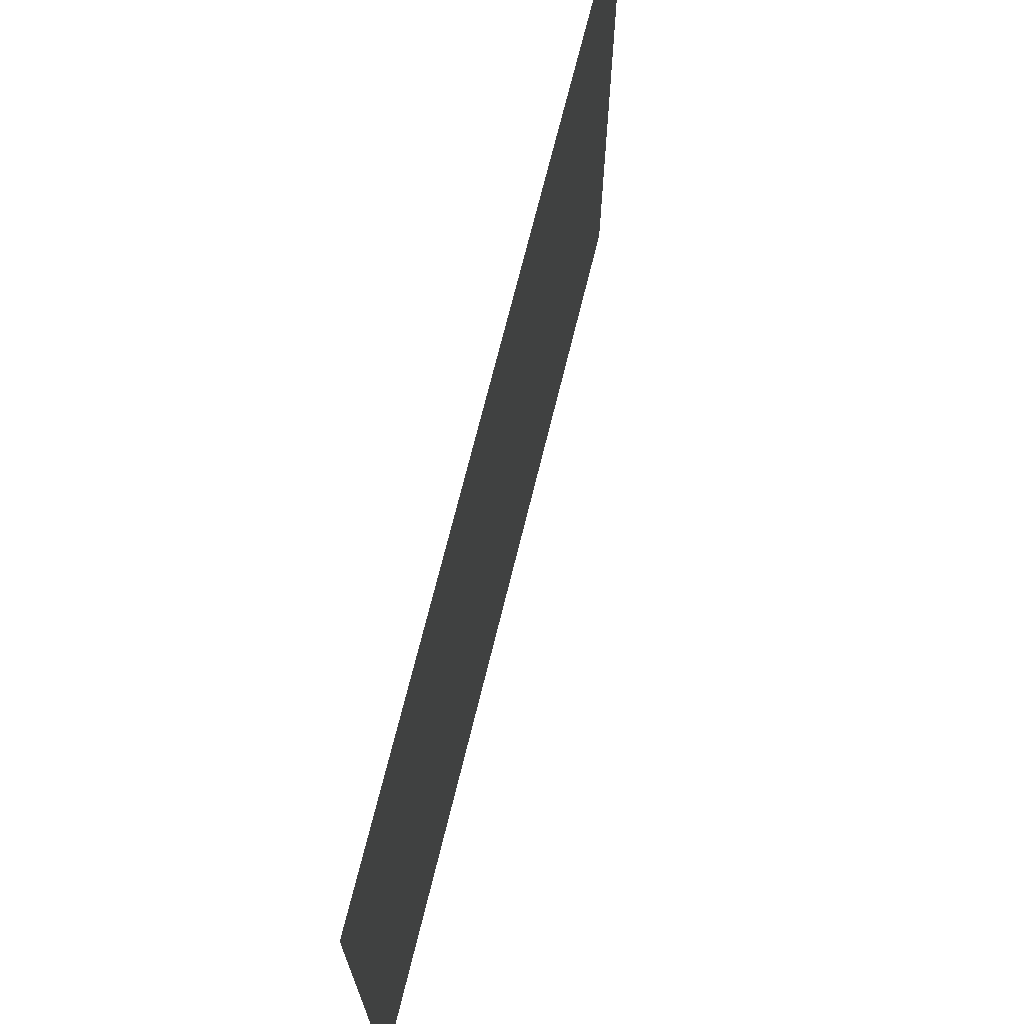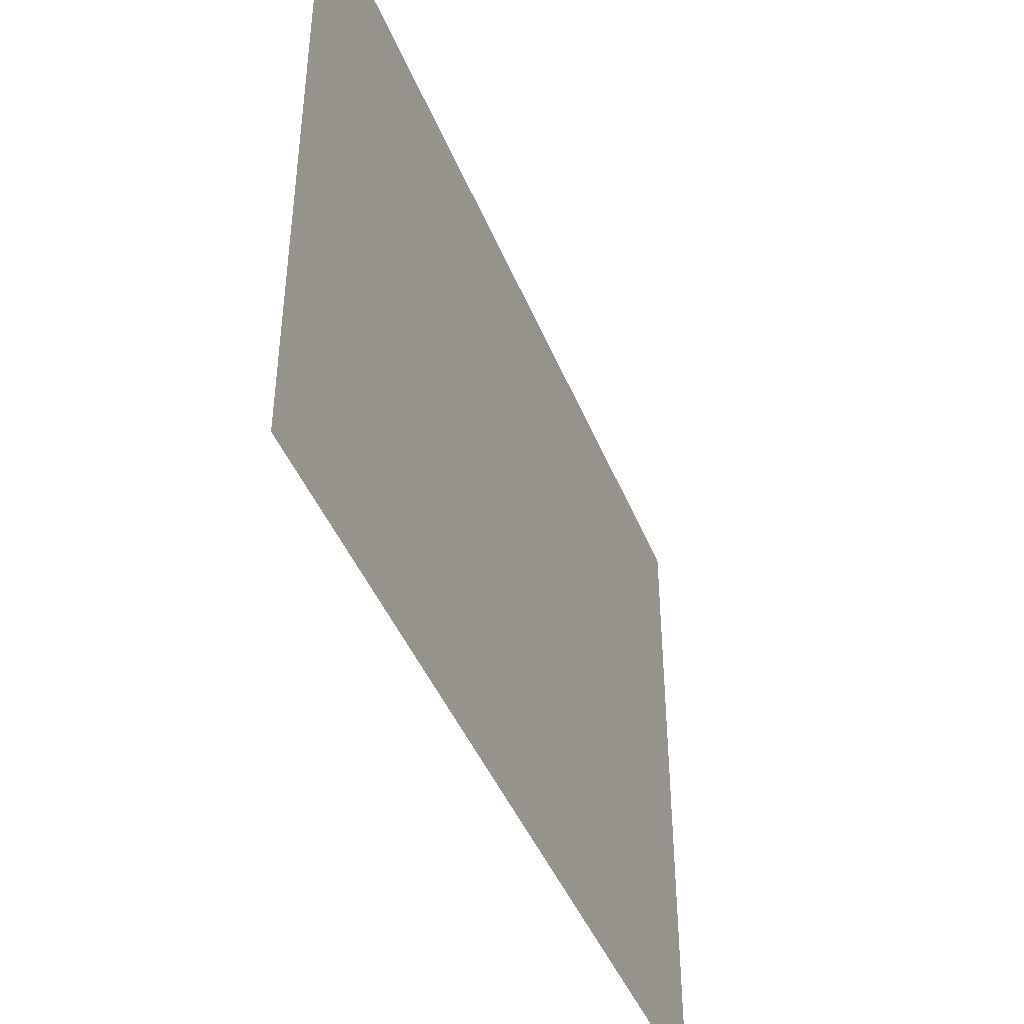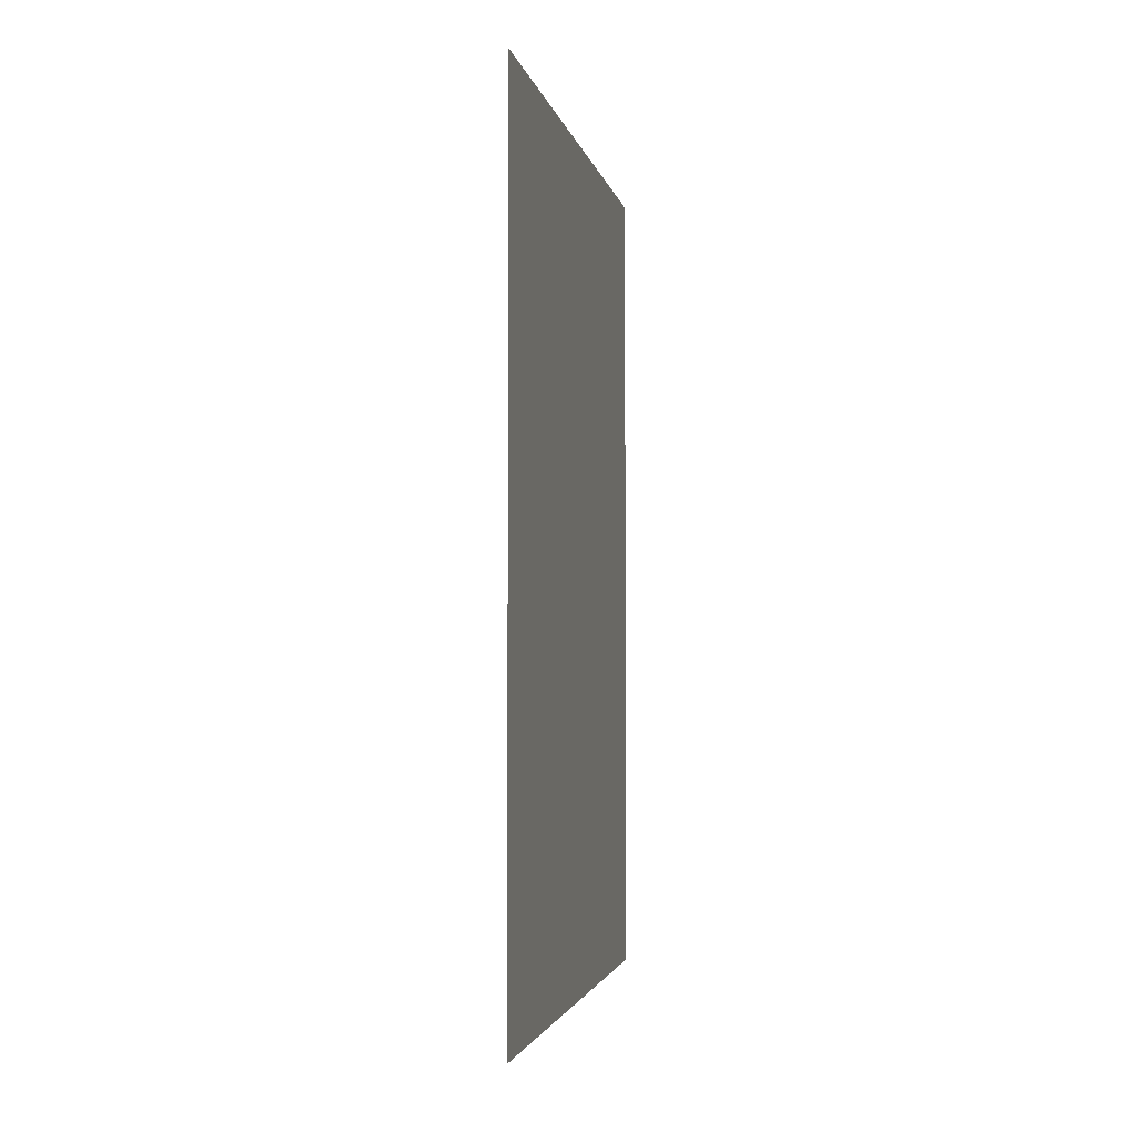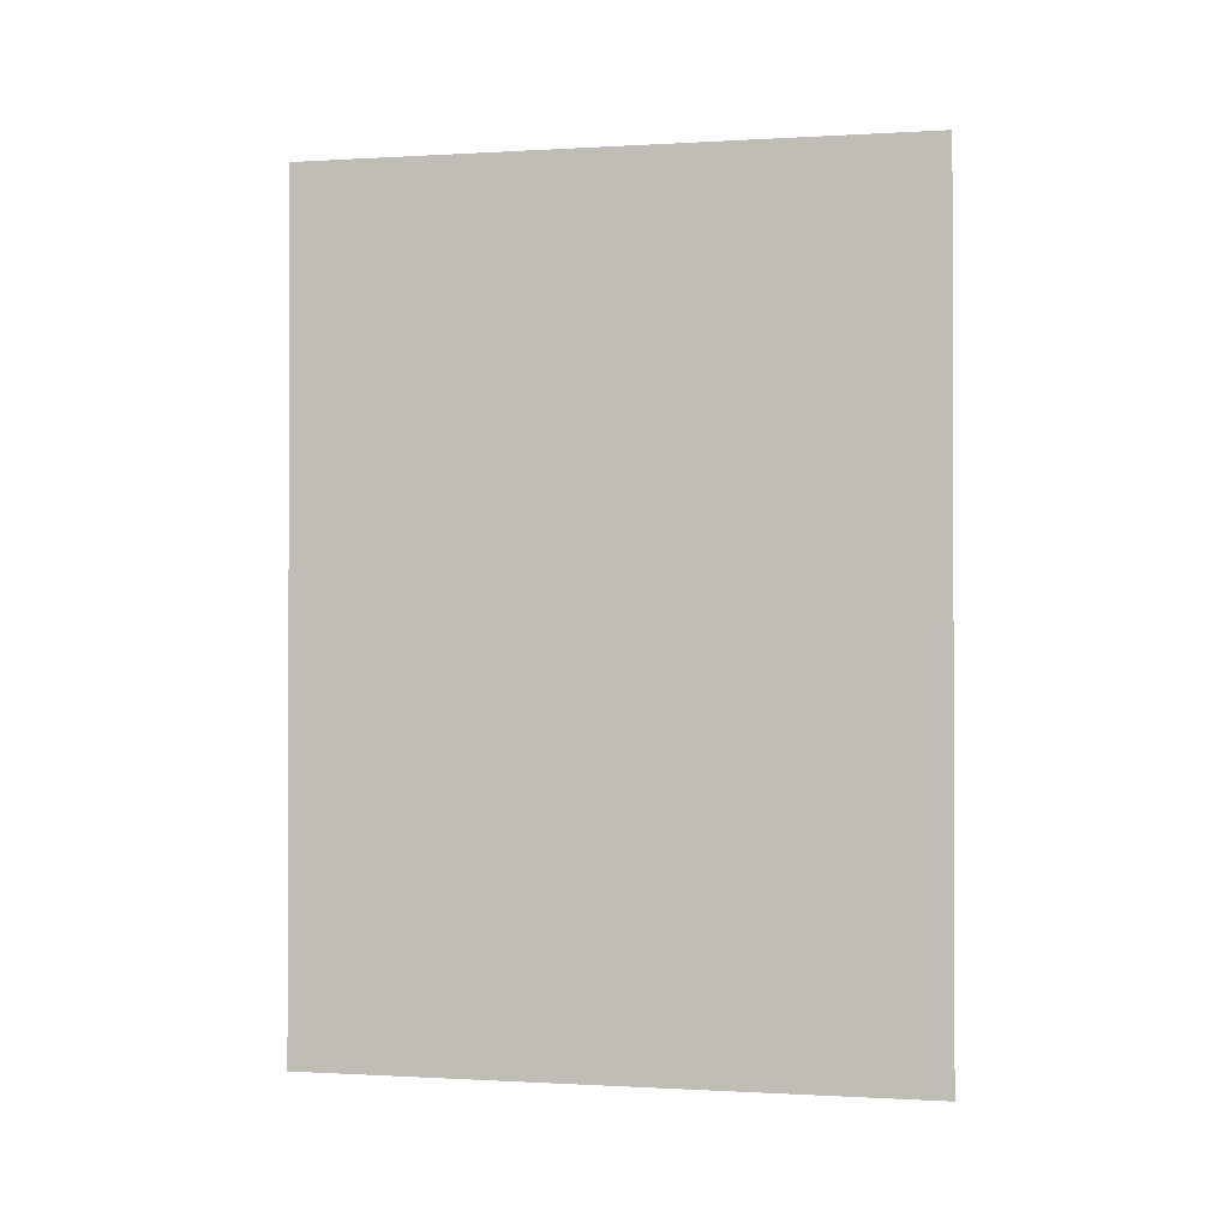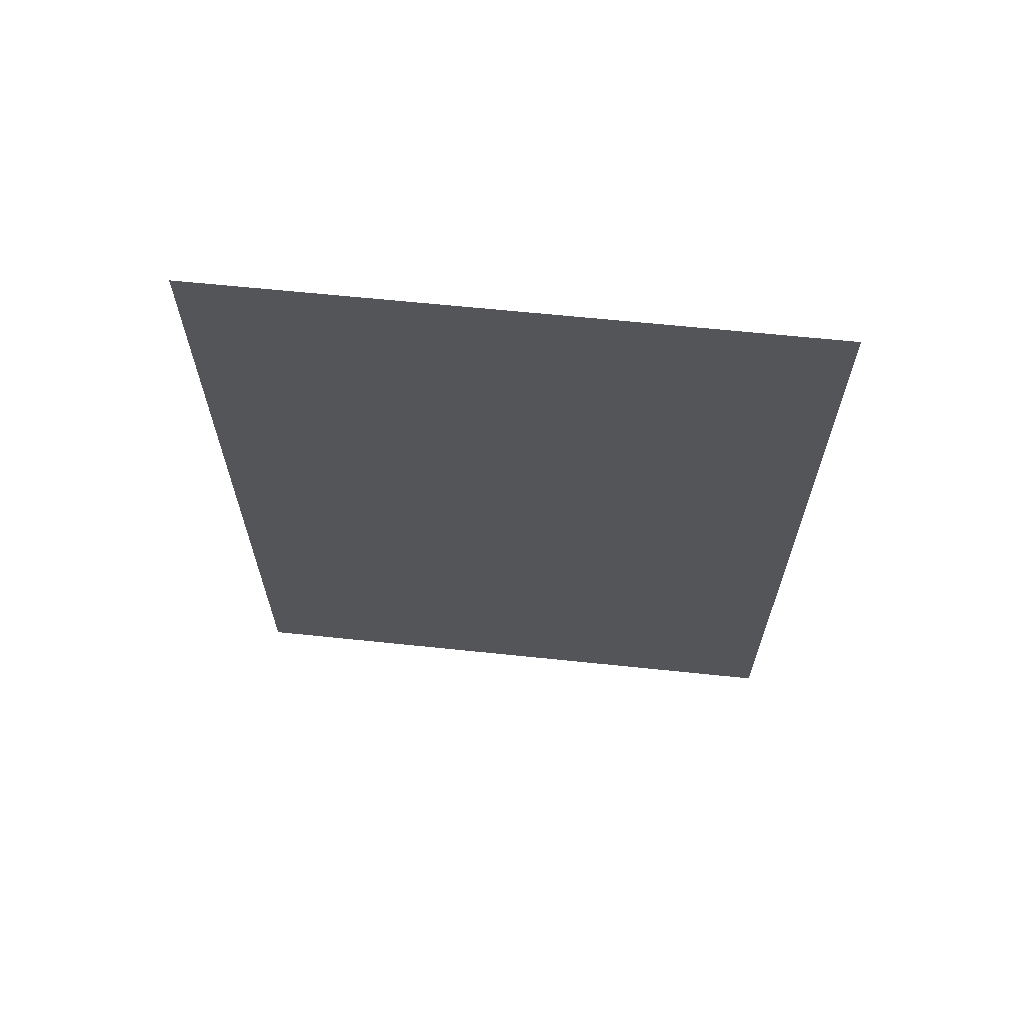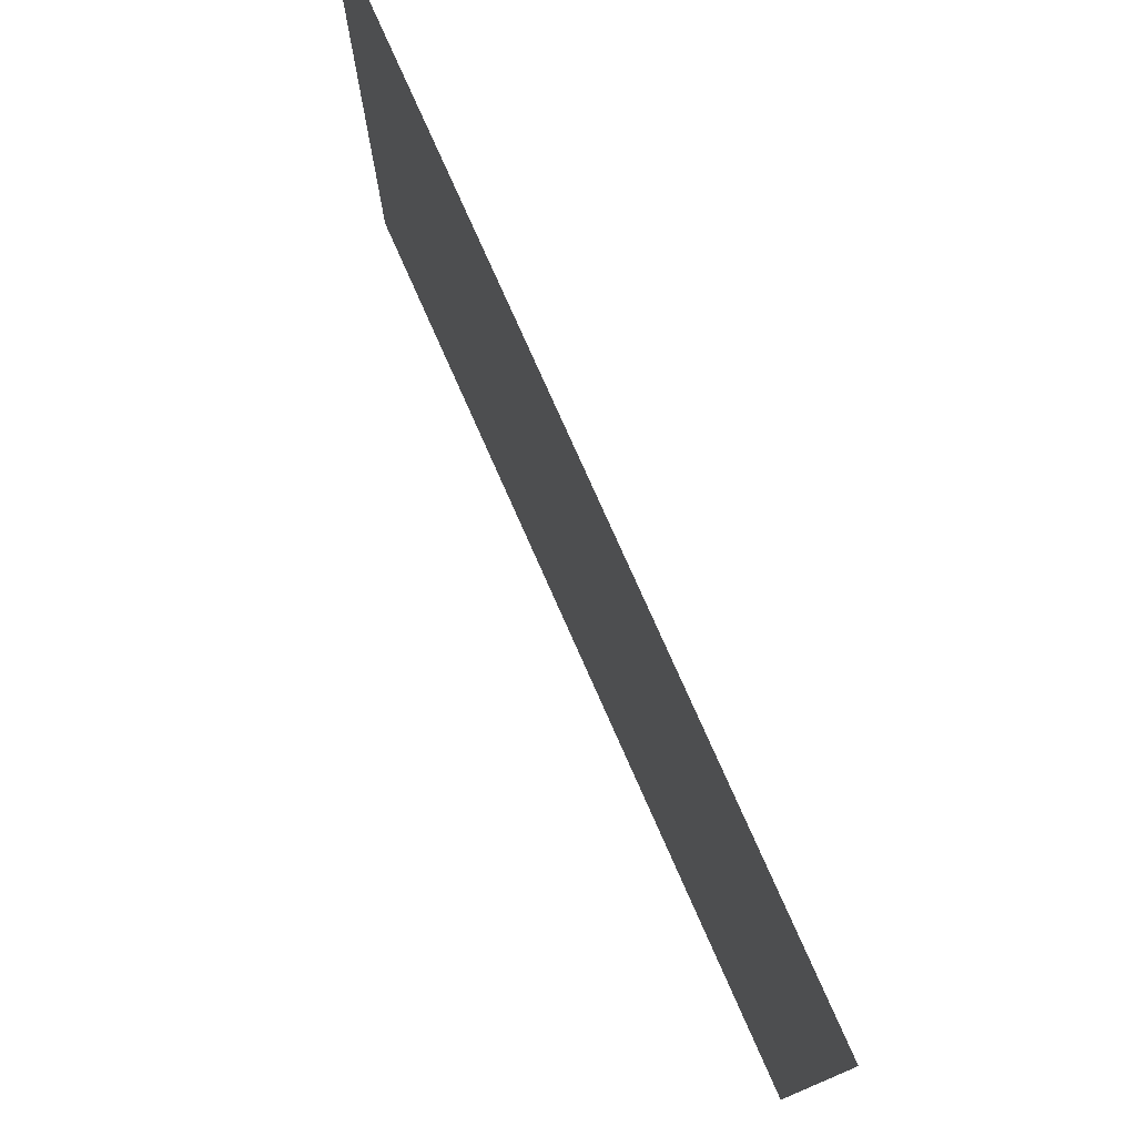
<metadata>
{"format":"obj","ext":"obj","renderer":"f3d","projection":"perspective","resolution":1024,"background":"white","views":[{"elev":69.7,"azim":13.3,"up":"+Y"},{"elev":-43.5,"azim":20.9,"up":"+Y"},{"elev":-2.8,"azim":-169.4,"up":"+Z"},{"elev":-0.5,"azim":101.8,"up":"+Z"},{"elev":64.6,"azim":96.3,"up":"+Z"},{"elev":76.9,"azim":-24.4,"up":"+Y"}]}
</metadata>
<code>
o 488
v 2229 1873 7.546
v 2229 1873 7.532
v 2229 1873 7.532
v 2229 1873 7.546
v 2229 1873 7.546
v 2229 1873 7.532
v 2229 1873 7.546
v 2229 1873 7.546
v 2229 1873 7.532
v 2229 1873 7.532
f 1 2 3
f 4 3 5
f 6 7 8
f 9 8 10

</code>
